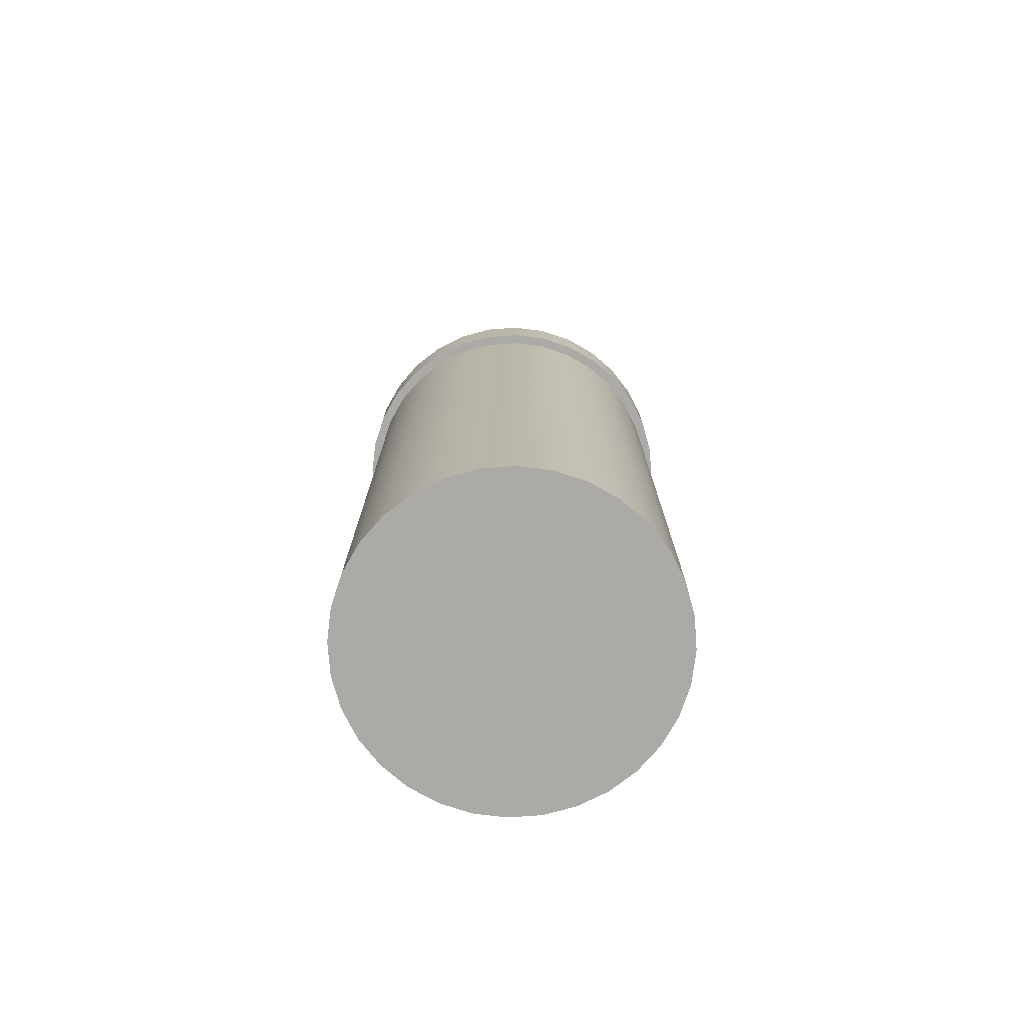
<metadata>
{"format":"obj","ext":"obj","renderer":"f3d","projection":"perspective","resolution":1024,"background":"white","views":[{"elev":-75.7,"azim":-68.9,"up":"+Z"}]}
</metadata>
<code>
v 0.1768 0.03516 0.2003
v 0.1665 0.06897 0.2003
v 0.1665 0.06897 0.2646
v 0.1768 0.03516 0.2646
v 0.1499 0.1001 0.2003
v 0.1499 0.1001 0.2646
v 0.1274 0.1274 0.2003
v 0.1274 0.1274 0.2646
v 0.1001 0.1499 0.2003
v 0.1001 0.1499 0.2646
v 0.06897 0.1665 0.2003
v 0.06897 0.1665 0.2646
v 0.03516 0.1768 0.2003
v 0.03516 0.1768 0.2646
v 0 0.1802 0.2003
v 0 0.1802 0.2646
v -0.03516 0.1768 0.2003
v -0.03516 0.1768 0.2646
v -0.06897 0.1665 0.2003
v -0.06897 0.1665 0.2646
v -0.1001 0.1499 0.2003
v -0.1001 0.1499 0.2646
v -0.1274 0.1274 0.2003
v -0.1274 0.1274 0.2646
v -0.1499 0.1001 0.2003
v -0.1499 0.1001 0.2646
v -0.1665 0.06897 0.2003
v -0.1665 0.06897 0.2646
v -0.1768 0.03516 0.2003
v -0.1768 0.03516 0.2646
v -0.1802 9e-08 0.2003
v -0.1802 9e-08 0.2646
v -0.1802 9e-08 0.2003
v -0.1768 -0.03516 0.2003
v -0.1768 -0.03516 0.2646
v -0.1802 9e-08 0.2646
v -0.1665 -0.06897 0.2003
v -0.1665 -0.06897 0.2646
v -0.1499 -0.1001 0.2003
v -0.1499 -0.1001 0.2646
v -0.1274 -0.1274 0.2003
v -0.1274 -0.1274 0.2646
v -0.1001 -0.1499 0.2003
v -0.1001 -0.1499 0.2646
v -0.06897 -0.1665 0.2003
v -0.06897 -0.1665 0.2646
v -0.03516 -0.1768 0.2003
v -0.03516 -0.1768 0.2646
v -1.8e-07 -0.1802 0.2003
v -1.8e-07 -0.1802 0.2646
v 0.03516 -0.1768 0.2003
v 0.03516 -0.1768 0.2646
v 0.06897 -0.1665 0.2003
v 0.06897 -0.1665 0.2646
v 0.1001 -0.1499 0.2003
v 0.1001 -0.1499 0.2646
v 0.1274 -0.1274 0.2003
v 0.1274 -0.1274 0.2646
v 0.1499 -0.1001 0.2003
v 0.1499 -0.1001 0.2646
v 0.1665 -0.06897 0.2003
v 0.1665 -0.06897 0.2646
v 0.1768 -0.03516 0.2003
v 0.1768 -0.03516 0.2646
v 0.1802 9e-08 0.2003
v 0.1802 9e-08 0.2646
v 0.1802 9e-08 0.2003
v 0.1802 9e-08 0.2646
v 0.1768 0.03516 0.2646
v 0.1665 0.06897 0.2646
v 0.07289 0.03019 0.3434
v 0.07738 0.01539 0.3434
v 0.1499 0.1001 0.2646
v 0.0656 0.04383 0.3434
v 0.1274 0.1274 0.2646
v 0.05579 0.05579 0.3434
v 0.1001 0.1499 0.2646
v 0.04383 0.0656 0.3434
v 0.06897 0.1665 0.2646
v 0.03019 0.07289 0.3434
v 0.03516 0.1768 0.2646
v 0.01539 0.07738 0.3434
v 0 0.1802 0.2646
v 0 0.0789 0.3434
v -0.03516 0.1768 0.2646
v -0.01539 0.07738 0.3434
v -0.06897 0.1665 0.2646
v -0.03019 0.07289 0.3434
v -0.1001 0.1499 0.2646
v -0.04383 0.0656 0.3434
v -0.1274 0.1274 0.2646
v -0.05579 0.05579 0.3434
v -0.1499 0.1001 0.2646
v -0.0656 0.04383 0.3434
v -0.1665 0.06897 0.2646
v -0.07289 0.03019 0.3434
v -0.1768 0.03516 0.2646
v -0.07738 0.01539 0.3434
v -0.1802 9e-08 0.2646
v -0.0789 9e-08 0.3434
v -0.1802 9e-08 0.2646
v -0.1768 -0.03516 0.2646
v -0.07738 -0.01539 0.3434
v -0.0789 9e-08 0.3434
v -0.1665 -0.06897 0.2646
v -0.07289 -0.03019 0.3434
v -0.1499 -0.1001 0.2646
v -0.0656 -0.04383 0.3434
v -0.1274 -0.1274 0.2646
v -0.05579 -0.05579 0.3434
v -0.1001 -0.1499 0.2646
v -0.04383 -0.0656 0.3434
v -0.06897 -0.1665 0.2646
v -0.03019 -0.07289 0.3434
v -0.03516 -0.1768 0.2646
v -0.01539 -0.07738 0.3434
v -1.8e-07 -0.1802 0.2646
v 0 -0.0789 0.3434
v 0.03516 -0.1768 0.2646
v 0.01539 -0.07738 0.3434
v 0.06897 -0.1665 0.2646
v 0.03019 -0.07289 0.3434
v 0.1001 -0.1499 0.2646
v 0.04383 -0.0656 0.3434
v 0.1274 -0.1274 0.2646
v 0.05579 -0.05579 0.3434
v 0.1499 -0.1001 0.2646
v 0.0656 -0.04383 0.3434
v 0.1665 -0.06897 0.2646
v 0.07289 -0.03019 0.3434
v 0.1768 -0.03516 0.2646
v 0.07738 -0.01539 0.3434
v 0.1802 9e-08 0.2646
v 0.0789 9e-08 0.3434
v 0.1802 9e-08 0.2646
v 0.0789 9e-08 0.3434
v 0.07738 0.01539 0.3434
v 0.07289 0.03019 0.3434
v 0.07289 0.03019 0.3746
v 0.07738 0.01539 0.3746
v 0.0656 0.04383 0.3434
v 0.0656 0.04383 0.3746
v 0.05579 0.05579 0.3434
v 0.05579 0.05579 0.3746
v 0.04383 0.0656 0.3434
v 0.04383 0.0656 0.3746
v 0.03019 0.07289 0.3434
v 0.03019 0.07289 0.3746
v 0.01539 0.07738 0.3434
v 0.01539 0.07738 0.3746
v 0 0.0789 0.3434
v 0 0.0789 0.3746
v -0.01539 0.07738 0.3434
v -0.01539 0.07738 0.3746
v -0.03019 0.07289 0.3434
v -0.03019 0.07289 0.3746
v -0.04383 0.0656 0.3434
v -0.04383 0.0656 0.3746
v -0.05579 0.05579 0.3434
v -0.05579 0.05579 0.3746
v -0.0656 0.04383 0.3434
v -0.0656 0.04383 0.3746
v -0.07289 0.03019 0.3434
v -0.07289 0.03019 0.3746
v -0.07738 0.01539 0.3434
v -0.07738 0.01539 0.3746
v -0.0789 9e-08 0.3434
v -0.0789 9e-08 0.3746
v -0.0789 9e-08 0.3434
v -0.07738 -0.01539 0.3434
v -0.07738 -0.01539 0.3746
v -0.0789 9e-08 0.3746
v -0.07289 -0.03019 0.3434
v -0.07289 -0.03019 0.3746
v -0.0656 -0.04383 0.3434
v -0.0656 -0.04383 0.3746
v -0.05579 -0.05579 0.3434
v -0.05579 -0.05579 0.3746
v -0.04383 -0.0656 0.3434
v -0.04383 -0.0656 0.3746
v -0.03019 -0.07289 0.3434
v -0.03019 -0.07289 0.3746
v -0.01539 -0.07738 0.3434
v -0.01539 -0.07738 0.3746
v 0 -0.0789 0.3434
v 0 -0.0789 0.3746
v 0.01539 -0.07738 0.3434
v 0.01539 -0.07738 0.3746
v 0.03019 -0.07289 0.3434
v 0.03019 -0.07289 0.3746
v 0.04383 -0.0656 0.3434
v 0.04383 -0.0656 0.3746
v 0.05579 -0.05579 0.3434
v 0.05579 -0.05579 0.3746
v 0.0656 -0.04383 0.3434
v 0.0656 -0.04383 0.3746
v 0.07289 -0.03019 0.3434
v 0.07289 -0.03019 0.3746
v 0.07738 -0.01539 0.3434
v 0.07738 -0.01539 0.3746
v 0.0789 9e-08 0.3434
v 0.0789 9e-08 0.3746
v 0.0789 9e-08 0.3434
v 0.0789 9e-08 0.3746
v 0.07738 0.01539 0.3746
v 0.07289 0.03019 0.3746
v 0.03471 0.01438 0.3746
v 0.03685 0.00733 0.3746
v 0.0656 0.04383 0.3746
v 0.03124 0.02087 0.3746
v 0.05579 0.05579 0.3746
v 0.02657 0.02657 0.3746
v 0.04383 0.0656 0.3746
v 0.02087 0.03124 0.3746
v 0.03019 0.07289 0.3746
v 0.01438 0.03471 0.3746
v 0.01539 0.07738 0.3746
v 0.00733 0.03685 0.3746
v 0 0.0789 0.3746
v 0 0.03757 0.3746
v -0.01539 0.07738 0.3746
v -0.00733 0.03685 0.3746
v -0.03019 0.07289 0.3746
v -0.01438 0.03471 0.3746
v -0.04383 0.0656 0.3746
v -0.02087 0.03124 0.3746
v -0.05579 0.05579 0.3746
v -0.02657 0.02657 0.3746
v -0.0656 0.04383 0.3746
v -0.03124 0.02087 0.3746
v -0.07289 0.03019 0.3746
v -0.03471 0.01438 0.3746
v -0.07738 0.01539 0.3746
v -0.03685 0.00733 0.3746
v -0.0789 9e-08 0.3746
v -0.03757 9e-08 0.3746
v -0.0789 9e-08 0.3746
v -0.07738 -0.01539 0.3746
v -0.03685 -0.00733 0.3746
v -0.03757 9e-08 0.3746
v -0.07289 -0.03019 0.3746
v -0.03471 -0.01438 0.3746
v -0.0656 -0.04383 0.3746
v -0.03124 -0.02087 0.3746
v -0.05579 -0.05579 0.3746
v -0.02657 -0.02657 0.3746
v -0.04383 -0.0656 0.3746
v -0.02087 -0.03124 0.3746
v -0.03019 -0.07289 0.3746
v -0.01438 -0.03471 0.3746
v -0.01539 -0.07738 0.3746
v -0.00733 -0.03685 0.3746
v 0 -0.0789 0.3746
v 0 -0.03757 0.3746
v 0.01539 -0.07738 0.3746
v 0.00733 -0.03685 0.3746
v 0.03019 -0.07289 0.3746
v 0.01438 -0.03471 0.3746
v 0.04383 -0.0656 0.3746
v 0.02087 -0.03124 0.3746
v 0.05579 -0.05579 0.3746
v 0.02657 -0.02657 0.3746
v 0.0656 -0.04383 0.3746
v 0.03124 -0.02087 0.3746
v 0.07289 -0.03019 0.3746
v 0.03471 -0.01438 0.3746
v 0.07738 -0.01539 0.3746
v 0.03685 -0.00733 0.3746
v 0.0789 9e-08 0.3746
v 0.03757 9e-08 0.3746
v 0.0789 9e-08 0.3746
v 0.03757 9e-08 0.3746
v 0.03685 0.00733 0.3746
v 0.03471 0.01438 0.3746
v 0.006842 0.002834 0.5
v 0.007264 0.001445 0.5
v 0.03124 0.02087 0.3746
v 0.006158 0.004115 0.5
v 0.02657 0.02657 0.3746
v 0.005237 0.005237 0.5
v 0.02087 0.03124 0.3746
v 0.004115 0.006158 0.5
v 0.01438 0.03471 0.3746
v 0.002834 0.006842 0.5
v 0.00733 0.03685 0.3746
v 0.001445 0.007264 0.5
v 0 0.03757 0.3746
v 0 0.007406 0.5
v -0.00733 0.03685 0.3746
v -0.001445 0.007264 0.5
v -0.01438 0.03471 0.3746
v -0.002834 0.006842 0.5
v -0.02087 0.03124 0.3746
v -0.004115 0.006158 0.5
v -0.02657 0.02657 0.3746
v -0.005237 0.005237 0.5
v -0.03124 0.02087 0.3746
v -0.006158 0.004115 0.5
v -0.03471 0.01438 0.3746
v -0.006842 0.002834 0.5
v -0.03685 0.00733 0.3746
v -0.007264 0.001445 0.5
v -0.03757 9e-08 0.3746
v -0.007406 9e-08 0.5
v -0.03757 9e-08 0.3746
v -0.03685 -0.00733 0.3746
v -0.007264 -0.001445 0.5
v -0.007406 9e-08 0.5
v -0.03471 -0.01438 0.3746
v -0.006842 -0.002834 0.5
v -0.03124 -0.02087 0.3746
v -0.006158 -0.004114 0.5
v -0.02657 -0.02657 0.3746
v -0.005237 -0.005237 0.5
v -0.02087 -0.03124 0.3746
v -0.004115 -0.006158 0.5
v -0.01438 -0.03471 0.3746
v -0.002834 -0.006842 0.5
v -0.00733 -0.03685 0.3746
v -0.001445 -0.007264 0.5
v 0 -0.03757 0.3746
v 0 -0.007406 0.5
v 0.00733 -0.03685 0.3746
v 0.001445 -0.007264 0.5
v 0.01438 -0.03471 0.3746
v 0.002834 -0.006842 0.5
v 0.02087 -0.03124 0.3746
v 0.004115 -0.006158 0.5
v 0.02657 -0.02657 0.3746
v 0.005237 -0.005237 0.5
v 0.03124 -0.02087 0.3746
v 0.006158 -0.004114 0.5
v 0.03471 -0.01438 0.3746
v 0.006842 -0.002834 0.5
v 0.03685 -0.00733 0.3746
v 0.007264 -0.001445 0.5
v 0.03757 9e-08 0.3746
v 0.007406 9e-08 0.5
v 0.03757 9e-08 0.3746
v 0.007406 9e-08 0.5
v 0.1768 0.03516 0.2003
v 0.1802 9e-08 0.2003
v 0.1701 9e-08 0.2003
v 0.1669 0.03319 0.2003
v 0.1802 9e-08 0.2003
v 0.1768 -0.03516 0.2003
v 0.1669 -0.03319 0.2003
v 0.1665 -0.06897 0.2003
v 0.1572 -0.06511 0.2003
v 0.1499 -0.1001 0.2003
v 0.1415 -0.09453 0.2003
v 0.1274 -0.1274 0.2003
v 0.1203 -0.1203 0.2003
v 0.1001 -0.1499 0.2003
v 0.09453 -0.1415 0.2003
v 0.06897 -0.1665 0.2003
v 0.06511 -0.1572 0.2003
v 0.03516 -0.1768 0.2003
v 0.03319 -0.1669 0.2003
v -1.8e-07 -0.1802 0.2003
v -1.8e-07 -0.1701 0.2003
v -0.03516 -0.1768 0.2003
v -0.03319 -0.1669 0.2003
v -0.06897 -0.1665 0.2003
v -0.06511 -0.1572 0.2003
v -0.1001 -0.1499 0.2003
v -0.09453 -0.1415 0.2003
v -0.1274 -0.1274 0.2003
v -0.1203 -0.1203 0.2003
v -0.1499 -0.1001 0.2003
v -0.1415 -0.09453 0.2003
v -0.1665 -0.06897 0.2003
v -0.1572 -0.06511 0.2003
v -0.1768 -0.03516 0.2003
v -0.1669 -0.03319 0.2003
v -0.1802 9e-08 0.2003
v -0.1701 9e-08 0.2003
v -0.1802 9e-08 0.2003
v -0.1768 0.03516 0.2003
v -0.1669 0.03319 0.2003
v -0.1701 9e-08 0.2003
v -0.1665 0.06897 0.2003
v -0.1572 0.06511 0.2003
v -0.1499 0.1001 0.2003
v -0.1415 0.09453 0.2003
v -0.1274 0.1274 0.2003
v -0.1203 0.1203 0.2003
v -0.1001 0.1499 0.2003
v -0.09453 0.1415 0.2003
v -0.06897 0.1665 0.2003
v -0.06511 0.1572 0.2003
v -0.03516 0.1768 0.2003
v -0.03319 0.1669 0.2003
v 0 0.1802 0.2003
v 0 0.1701 0.2003
v 0.03516 0.1768 0.2003
v 0.03319 0.1669 0.2003
v 0.06897 0.1665 0.2003
v 0.06511 0.1572 0.2003
v 0.1001 0.1499 0.2003
v 0.09453 0.1415 0.2003
v 0.1274 0.1274 0.2003
v 0.1203 0.1203 0.2003
v 0.1499 0.1001 0.2003
v 0.1415 0.09453 0.2003
v 0.1665 0.06897 0.2003
v 0.1572 0.06511 0.2003
v 0.1669 0.03319 0.2003
v 0.1701 9e-08 0.2003
v 0.1701 -9e-08 -0.5
v 0.1669 0.03319 -0.5
v 0.1669 -0.03319 0.2003
v 0.1669 -0.03319 -0.5
v 0.1572 -0.06511 0.2003
v 0.1572 -0.06511 -0.5
v 0.1415 -0.09453 0.2003
v 0.1415 -0.09453 -0.5
v 0.1203 -0.1203 0.2003
v 0.1203 -0.1203 -0.5
v 0.09453 -0.1415 0.2003
v 0.09453 -0.1415 -0.5
v 0.06511 -0.1572 0.2003
v 0.06511 -0.1572 -0.5
v 0.03319 -0.1669 0.2003
v 0.03319 -0.1669 -0.5
v -1.8e-07 -0.1701 0.2003
v -1.8e-07 -0.1701 -0.5
v -0.03319 -0.1669 0.2003
v -0.03319 -0.1669 -0.5
v -0.06511 -0.1572 0.2003
v -0.06511 -0.1572 -0.5
v -0.09453 -0.1415 0.2003
v -0.09453 -0.1415 -0.5
v -0.1203 -0.1203 0.2003
v -0.1203 -0.1203 -0.5
v -0.1415 -0.09453 0.2003
v -0.1415 -0.09453 -0.5
v -0.1572 -0.06511 0.2003
v -0.1572 -0.06511 -0.5
v -0.1669 -0.03319 0.2003
v -0.1669 -0.03319 -0.5
v -0.1701 9e-08 0.2003
v -0.1701 -9e-08 -0.5
v -0.1701 9e-08 0.2003
v -0.1669 0.03319 0.2003
v -0.1669 0.03319 -0.5
v -0.1701 -9e-08 -0.5
v -0.1572 0.06511 0.2003
v -0.1572 0.06511 -0.5
v -0.1415 0.09453 0.2003
v -0.1415 0.09453 -0.5
v -0.1203 0.1203 0.2003
v -0.1203 0.1203 -0.5
v -0.09453 0.1415 0.2003
v -0.09453 0.1415 -0.5
v -0.06511 0.1572 0.2003
v -0.06511 0.1572 -0.5
v -0.03319 0.1669 0.2003
v -0.03319 0.1669 -0.5
v 0 0.1701 0.2003
v 0 0.1701 -0.5
v 0.03319 0.1669 0.2003
v 0.03319 0.1669 -0.5
v 0.06511 0.1572 0.2003
v 0.06511 0.1572 -0.5
v 0.09453 0.1415 0.2003
v 0.09453 0.1415 -0.5
v 0.1203 0.1203 0.2003
v 0.1203 0.1203 -0.5
v 0.1415 0.09453 0.2003
v 0.1415 0.09453 -0.5
v 0.1572 0.06511 0.2003
v 0.1572 0.06511 -0.5
v 0.1669 0.03319 -0.5
v 0.1701 -9e-08 -0.5
v 0.1669 -0.03319 -0.5
v 0.1572 -0.06511 -0.5
v 0.1415 -0.09453 -0.5
v 0.1203 -0.1203 -0.5
v 0.09453 -0.1415 -0.5
v 0.06511 -0.1572 -0.5
v 0.03319 -0.1669 -0.5
v -1.8e-07 -0.1701 -0.5
v -0.03319 -0.1669 -0.5
v -0.06511 -0.1572 -0.5
v -0.09453 -0.1415 -0.5
v -0.1203 -0.1203 -0.5
v -0.1415 -0.09453 -0.5
v -0.1572 -0.06511 -0.5
v -0.1669 -0.03319 -0.5
v -0.1701 -9e-08 -0.5
v -0.1669 0.03319 -0.5
v -0.1572 0.06511 -0.5
v -0.1415 0.09453 -0.5
v -0.1203 0.1203 -0.5
v -0.09453 0.1415 -0.5
v -0.06511 0.1572 -0.5
v -0.03319 0.1669 -0.5
v 0 0.1701 -0.5
v 0.03319 0.1669 -0.5
v 0.06511 0.1572 -0.5
v 0.09453 0.1415 -0.5
v 0.1203 0.1203 -0.5
v 0.1415 0.09453 -0.5
v 0.1572 0.06511 -0.5
f 205 206 207
f 205 207 208
f 206 209 210
f 206 210 207
f 209 211 212
f 209 212 210
f 211 213 214
f 211 214 212
f 213 215 216
f 213 216 214
f 215 217 218
f 215 218 216
f 217 219 220
f 217 220 218
f 219 221 222
f 219 222 220
f 221 223 224
f 221 224 222
f 223 225 226
f 223 226 224
f 225 227 228
f 225 228 226
f 227 229 230
f 227 230 228
f 229 231 232
f 229 232 230
f 231 233 234
f 231 234 232
f 233 235 236
f 233 236 234
f 237 238 239
f 237 239 240
f 238 241 242
f 238 242 239
f 241 243 244
f 241 244 242
f 243 245 246
f 243 246 244
f 245 247 248
f 245 248 246
f 247 249 250
f 247 250 248
f 249 251 252
f 249 252 250
f 251 253 254
f 251 254 252
f 253 255 256
f 253 256 254
f 255 257 258
f 255 258 256
f 257 259 260
f 257 260 258
f 259 261 262
f 259 262 260
f 261 263 264
f 261 264 262
f 263 265 266
f 263 266 264
f 265 267 268
f 265 268 266
f 267 269 270
f 267 270 268
f 271 205 208
f 271 208 272
f 341 342 343
f 341 343 344
f 345 346 347
f 345 347 343
f 346 348 349
f 346 349 347
f 348 350 351
f 348 351 349
f 350 352 353
f 350 353 351
f 352 354 355
f 352 355 353
f 354 356 357
f 354 357 355
f 356 358 359
f 356 359 357
f 358 360 361
f 358 361 359
f 360 362 363
f 360 363 361
f 362 364 365
f 362 365 363
f 364 366 367
f 364 367 365
f 366 368 369
f 366 369 367
f 368 370 371
f 368 371 369
f 370 372 373
f 370 373 371
f 372 374 375
f 372 375 373
f 374 376 377
f 374 377 375
f 378 379 380
f 378 380 381
f 379 382 383
f 379 383 380
f 382 384 385
f 382 385 383
f 384 386 387
f 384 387 385
f 386 388 389
f 386 389 387
f 388 390 391
f 388 391 389
f 390 392 393
f 390 393 391
f 392 394 395
f 392 395 393
f 394 396 397
f 394 397 395
f 396 398 399
f 396 399 397
f 398 400 401
f 398 401 399
f 400 402 403
f 400 403 401
f 402 404 405
f 402 405 403
f 404 406 407
f 404 407 405
f 406 341 344
f 406 344 407
f 492 490 491
f 490 492 489
f 489 492 493
f 489 493 488
f 488 493 494
f 488 494 487
f 487 494 495
f 487 495 486
f 486 495 496
f 486 496 485
f 485 496 497
f 485 497 498
f 485 498 484
f 484 498 483
f 483 498 499
f 483 499 482
f 482 499 500
f 482 500 501
f 482 501 481
f 481 501 480
f 480 501 502
f 480 502 503
f 480 503 479
f 479 503 504
f 479 504 478
f 478 504 505
f 478 505 477
f 477 505 474
f 477 474 476
f 476 474 475
f 1 2 3
f 1 3 4
f 2 5 6
f 2 6 3
f 5 7 8
f 5 8 6
f 7 9 10
f 7 10 8
f 9 11 12
f 9 12 10
f 11 13 14
f 11 14 12
f 13 15 16
f 13 16 14
f 15 17 18
f 15 18 16
f 17 19 20
f 17 20 18
f 19 21 22
f 19 22 20
f 21 23 24
f 21 24 22
f 23 25 26
f 23 26 24
f 25 27 28
f 25 28 26
f 27 29 30
f 27 30 28
f 29 31 32
f 29 32 30
f 33 34 35
f 33 35 36
f 34 37 38
f 34 38 35
f 37 39 40
f 37 40 38
f 39 41 42
f 39 42 40
f 41 43 44
f 41 44 42
f 43 45 46
f 43 46 44
f 45 47 48
f 45 48 46
f 47 49 50
f 47 50 48
f 49 51 52
f 49 52 50
f 51 53 54
f 51 54 52
f 53 55 56
f 53 56 54
f 55 57 58
f 55 58 56
f 57 59 60
f 57 60 58
f 59 61 62
f 59 62 60
f 61 63 64
f 61 64 62
f 63 65 66
f 63 66 64
f 67 1 4
f 67 4 68
f 69 70 71
f 69 71 72
f 70 73 74
f 70 74 71
f 73 75 76
f 73 76 74
f 75 77 78
f 75 78 76
f 77 79 80
f 77 80 78
f 79 81 82
f 79 82 80
f 81 83 84
f 81 84 82
f 83 85 86
f 83 86 84
f 85 87 88
f 85 88 86
f 87 89 90
f 87 90 88
f 89 91 92
f 89 92 90
f 91 93 94
f 91 94 92
f 93 95 96
f 93 96 94
f 95 97 98
f 95 98 96
f 97 99 100
f 97 100 98
f 101 102 103
f 101 103 104
f 102 105 106
f 102 106 103
f 105 107 108
f 105 108 106
f 107 109 110
f 107 110 108
f 109 111 112
f 109 112 110
f 111 113 114
f 111 114 112
f 113 115 116
f 113 116 114
f 115 117 118
f 115 118 116
f 117 119 120
f 117 120 118
f 119 121 122
f 119 122 120
f 121 123 124
f 121 124 122
f 123 125 126
f 123 126 124
f 125 127 128
f 125 128 126
f 127 129 130
f 127 130 128
f 129 131 132
f 129 132 130
f 131 133 134
f 131 134 132
f 135 69 72
f 135 72 136
f 137 138 139
f 137 139 140
f 138 141 142
f 138 142 139
f 141 143 144
f 141 144 142
f 143 145 146
f 143 146 144
f 145 147 148
f 145 148 146
f 147 149 150
f 147 150 148
f 149 151 152
f 149 152 150
f 151 153 154
f 151 154 152
f 153 155 156
f 153 156 154
f 155 157 158
f 155 158 156
f 157 159 160
f 157 160 158
f 159 161 162
f 159 162 160
f 161 163 164
f 161 164 162
f 163 165 166
f 163 166 164
f 165 167 168
f 165 168 166
f 169 170 171
f 169 171 172
f 170 173 174
f 170 174 171
f 173 175 176
f 173 176 174
f 175 177 178
f 175 178 176
f 177 179 180
f 177 180 178
f 179 181 182
f 179 182 180
f 181 183 184
f 181 184 182
f 183 185 186
f 183 186 184
f 185 187 188
f 185 188 186
f 187 189 190
f 187 190 188
f 189 191 192
f 189 192 190
f 191 193 194
f 191 194 192
f 193 195 196
f 193 196 194
f 195 197 198
f 195 198 196
f 197 199 200
f 197 200 198
f 199 201 202
f 199 202 200
f 203 137 140
f 203 140 204
f 273 274 275
f 273 275 276
f 274 277 278
f 274 278 275
f 277 279 280
f 277 280 278
f 279 281 282
f 279 282 280
f 281 283 284
f 281 284 282
f 283 285 286
f 283 286 284
f 285 287 288
f 285 288 286
f 287 289 290
f 287 290 288
f 289 291 292
f 289 292 290
f 291 293 294
f 291 294 292
f 293 295 296
f 293 296 294
f 295 297 298
f 295 298 296
f 297 299 300
f 297 300 298
f 299 301 302
f 299 302 300
f 301 303 304
f 301 304 302
f 305 306 307
f 305 307 308
f 306 309 310
f 306 310 307
f 309 311 312
f 309 312 310
f 311 313 314
f 311 314 312
f 313 315 316
f 313 316 314
f 315 317 318
f 315 318 316
f 317 319 320
f 317 320 318
f 319 321 322
f 319 322 320
f 321 323 324
f 321 324 322
f 323 325 326
f 323 326 324
f 325 327 328
f 325 328 326
f 327 329 330
f 327 330 328
f 329 331 332
f 329 332 330
f 331 333 334
f 331 334 332
f 333 335 336
f 333 336 334
f 335 337 338
f 335 338 336
f 339 273 276
f 339 276 340
f 408 409 410
f 408 410 411
f 409 412 413
f 409 413 410
f 412 414 415
f 412 415 413
f 414 416 417
f 414 417 415
f 416 418 419
f 416 419 417
f 418 420 421
f 418 421 419
f 420 422 423
f 420 423 421
f 422 424 425
f 422 425 423
f 424 426 427
f 424 427 425
f 426 428 429
f 426 429 427
f 428 430 431
f 428 431 429
f 430 432 433
f 430 433 431
f 432 434 435
f 432 435 433
f 434 436 437
f 434 437 435
f 436 438 439
f 436 439 437
f 438 440 441
f 438 441 439
f 440 442 443
f 440 443 441
f 444 445 446
f 444 446 447
f 445 448 449
f 445 449 446
f 448 450 451
f 448 451 449
f 450 452 453
f 450 453 451
f 452 454 455
f 452 455 453
f 454 456 457
f 454 457 455
f 456 458 459
f 456 459 457
f 458 460 461
f 458 461 459
f 460 462 463
f 460 463 461
f 462 464 465
f 462 465 463
f 464 466 467
f 464 467 465
f 466 468 469
f 466 469 467
f 468 470 471
f 468 471 469
f 470 472 473
f 470 473 471
f 472 408 411
f 472 411 473

</code>
